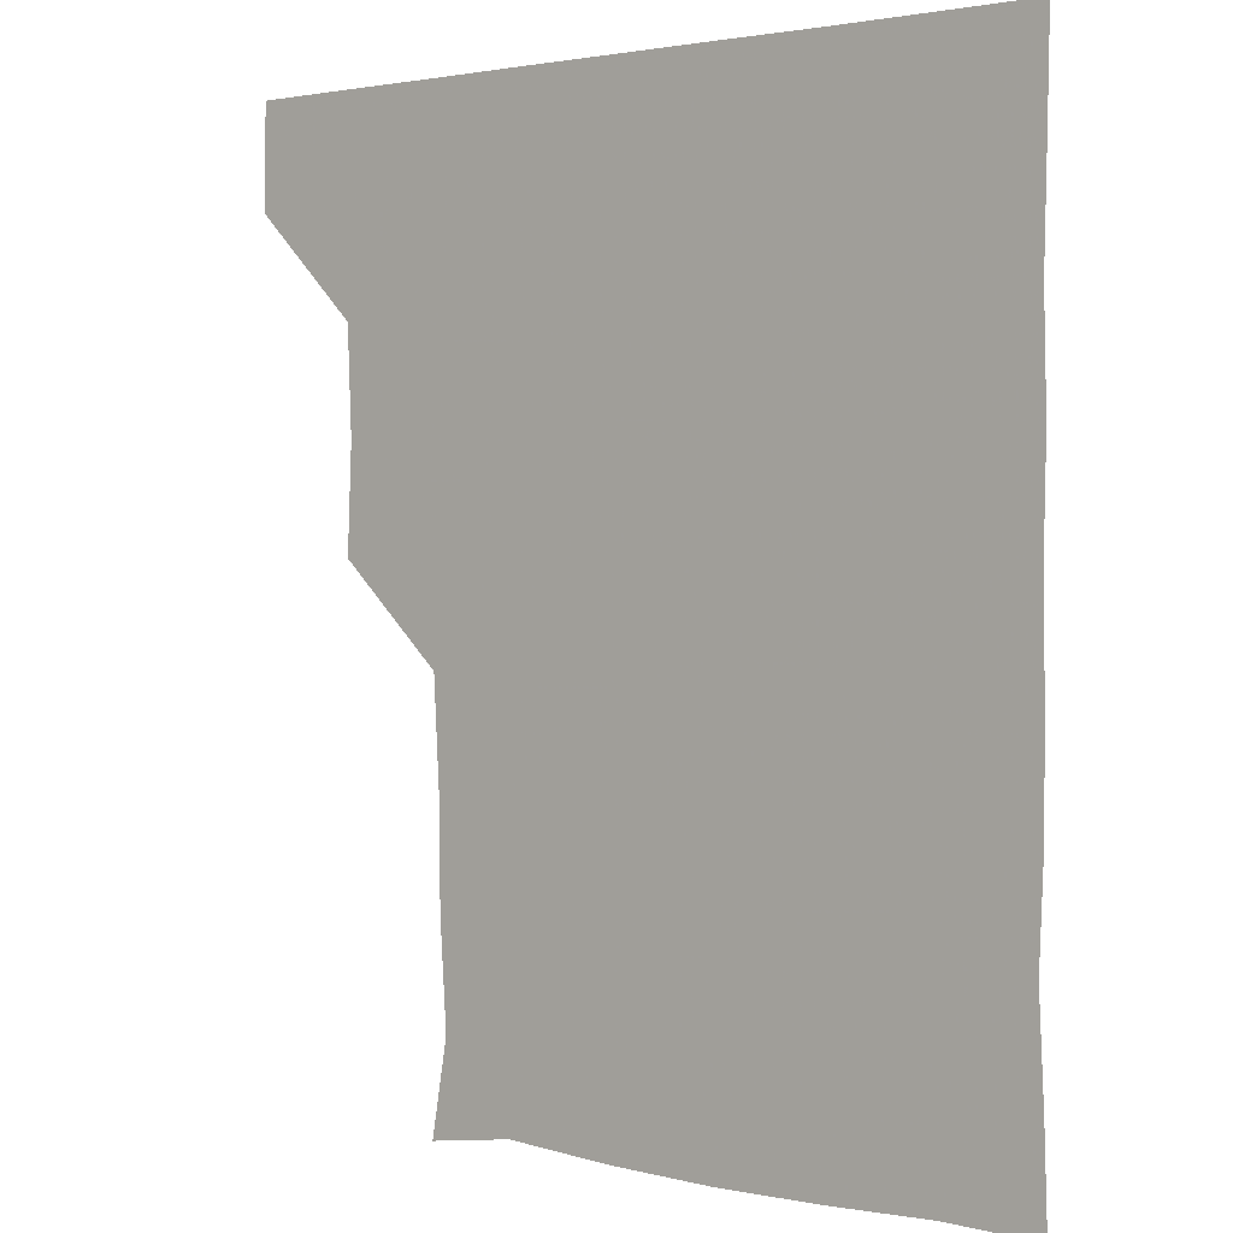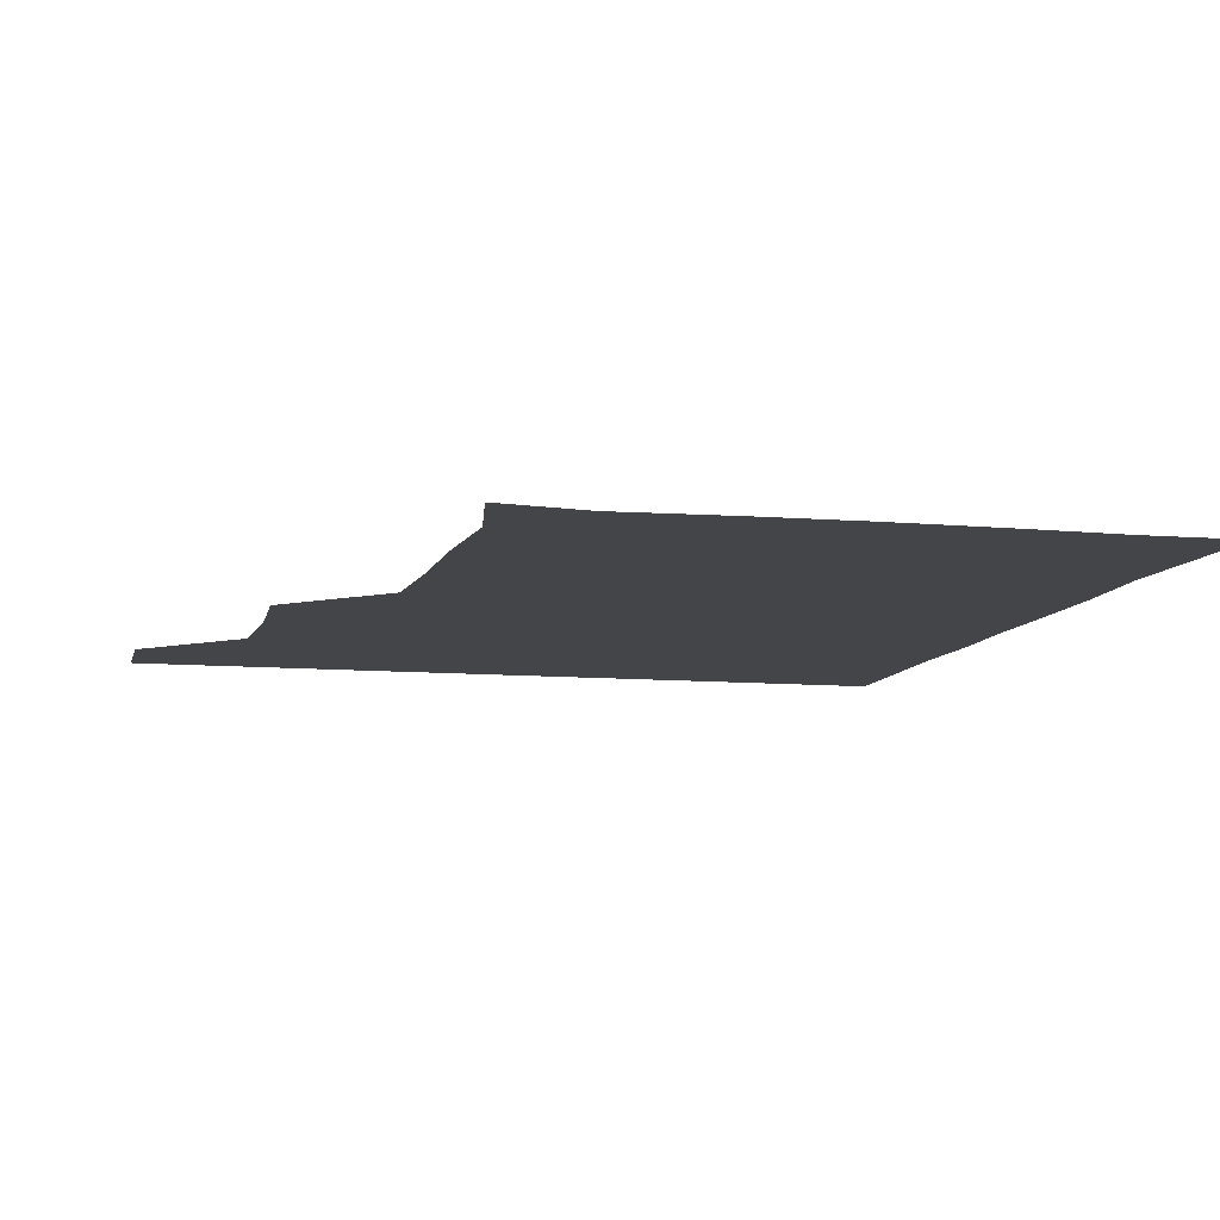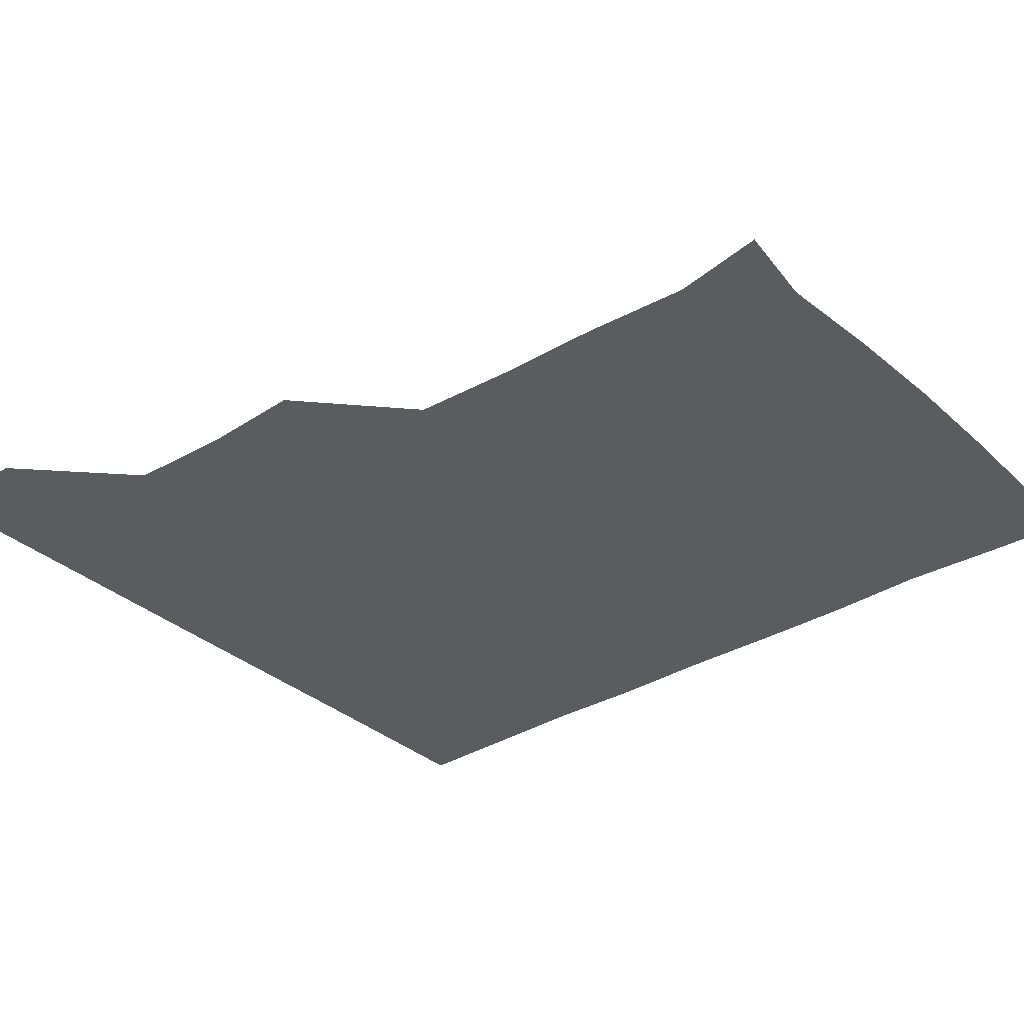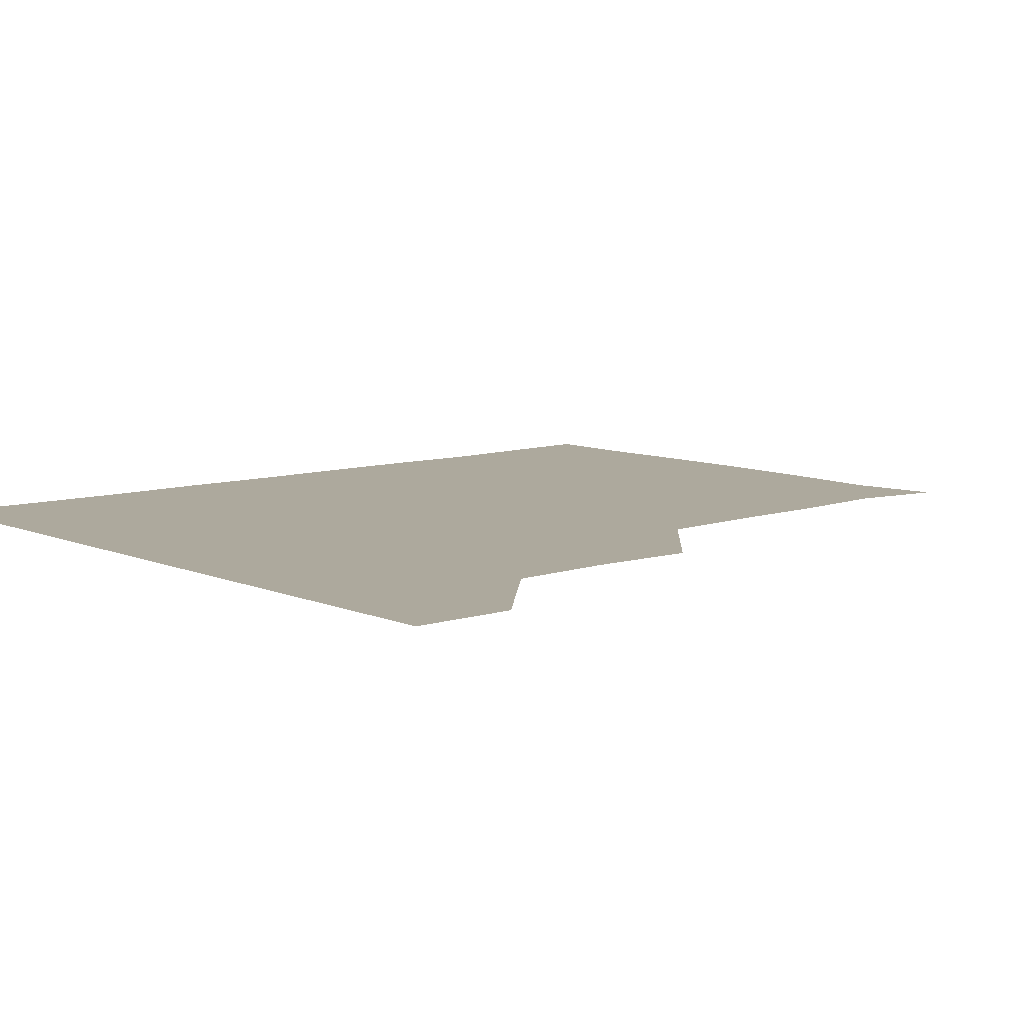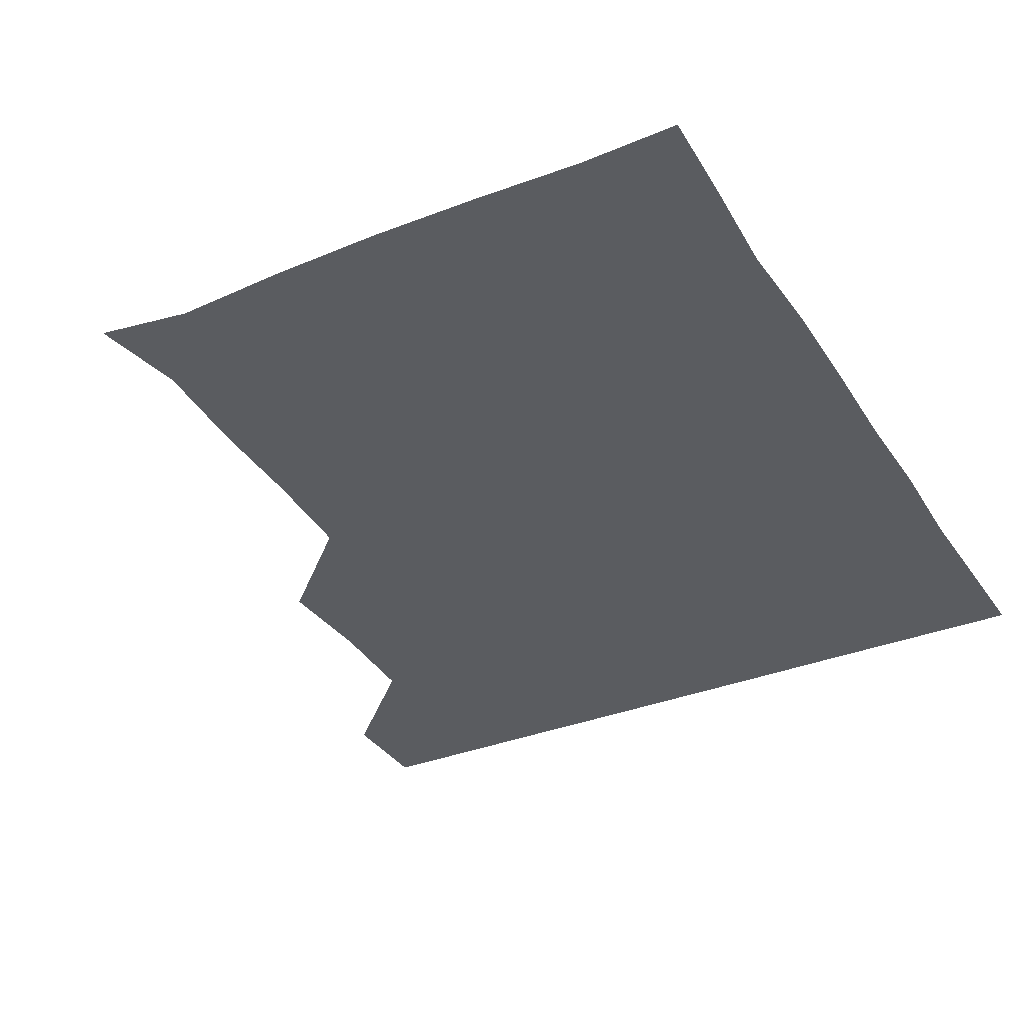
<metadata>
{"format":"obj","ext":"obj","renderer":"f3d","projection":"perspective","resolution":1024,"background":"white","views":[{"elev":1.6,"azim":38.6,"up":"+Y"},{"elev":-9.1,"azim":-13.6,"up":"+Z"},{"elev":-33.6,"azim":-50.2,"up":"+Z"},{"elev":8.8,"azim":-131.2,"up":"+Z"},{"elev":-34.3,"azim":28.2,"up":"+Z"}]}
</metadata>
<code>
v 450.9 390.7 0
v 451.1 421 0
v 481.1 298.8 0
v 482.5 329.8 0
v 481.3 360.6 0
v 481.3 391.2 0
v 481 421 0
v 510.7 149.2 0
v 515.4 176.9 0
v 513.5 208 0
v 513.1 238.9 0
v 511.5 270.1 0
v 511.6 302 0
v 511.5 331.6 0
v 511.3 361.4 0
v 511.1 391 0
v 511 421 0
v 536.7 153 0
v 541.9 183 0
v 541.9 211.9 0
v 541.6 241.9 0
v 541.3 271.4 0
v 541.1 301 0
v 541.2 331.6 0
v 541.1 361.1 0
v 541.3 391 0
v 540.9 421.1 0
v 569.1 150.9 0
v 571.2 181.9 0
v 571.1 212.7 0
v 571.3 242.1 0
v 571.4 271.5 0
v 571.3 301.9 0
v 571.1 331.5 0
v 571.3 361.5 0
v 571.1 391 0
v 570.9 421 0
v 600.8 149.9 0
v 601.4 182.5 0
v 601.5 211.1 0
v 600.7 241.1 0
v 600.8 272.2 0
v 600.9 301.9 0
v 601.1 331.7 0
v 601.1 361.3 0
v 601.1 391 0
v 600.8 421 0
v 632.3 150.2 0
v 630.5 181.9 0
v 630.7 213.1 0
v 630.8 242.7 0
v 630.8 271.9 0
v 630.8 301.4 0
v 630.6 332 0
v 631 361.5 0
v 631.1 391.2 0
v 631.1 420.9 0
v 663.3 151.2 0
v 660.1 182.7 0
v 659.4 212.9 0
v 659.9 242.4 0
v 659.7 272.4 0
v 659.9 302.2 0
v 660.6 331.2 0
v 660.7 361.5 0
v 660.8 391.6 0
v 661.1 421 0
v 691.5 150.3 0
v 690.5 178 0
v 689 207.8 0
v 690.3 237.8 0
v 690.3 267.9 0
v 689.8 298.7 0
v 690.4 328.9 0
v 689.6 360 0
v 690.3 390.7 0
v 690.8 421.1 0
v 691 451 0
f 5 6 1
f 1 6 2
f 6 7 2
f 12 13 3
f 3 13 4
f 13 14 4
f 4 14 5
f 14 15 5
f 5 15 6
f 15 16 6
f 6 16 7
f 16 17 7
f 8 18 9
f 18 19 9
f 9 19 10
f 19 20 10
f 10 20 11
f 20 21 11
f 11 21 12
f 21 22 12
f 12 22 13
f 22 23 13
f 13 23 14
f 23 24 14
f 14 24 15
f 24 25 15
f 15 25 16
f 25 26 16
f 16 26 17
f 26 27 17
f 18 28 19
f 28 29 19
f 19 29 20
f 29 30 20
f 20 30 21
f 30 31 21
f 21 31 22
f 31 32 22
f 22 32 23
f 32 33 23
f 23 33 24
f 33 34 24
f 24 34 25
f 34 35 25
f 25 35 26
f 35 36 26
f 26 36 27
f 36 37 27
f 28 38 29
f 38 39 29
f 29 39 30
f 39 40 30
f 30 40 31
f 40 41 31
f 31 41 32
f 41 42 32
f 32 42 33
f 42 43 33
f 33 43 34
f 43 44 34
f 34 44 35
f 44 45 35
f 35 45 36
f 45 46 36
f 36 46 37
f 46 47 37
f 38 48 39
f 48 49 39
f 39 49 40
f 49 50 40
f 40 50 41
f 50 51 41
f 41 51 42
f 51 52 42
f 42 52 43
f 52 53 43
f 43 53 44
f 53 54 44
f 44 54 45
f 54 55 45
f 45 55 46
f 55 56 46
f 46 56 47
f 56 57 47
f 48 58 49
f 58 59 49
f 49 59 50
f 59 60 50
f 50 60 51
f 60 61 51
f 51 61 52
f 61 62 52
f 52 62 53
f 62 63 53
f 53 63 54
f 63 64 54
f 54 64 55
f 64 65 55
f 55 65 56
f 65 66 56
f 56 66 57
f 66 67 57
f 58 68 59
f 68 69 59
f 59 69 60
f 69 70 60
f 60 70 61
f 70 71 61
f 61 71 62
f 71 72 62
f 62 72 63
f 72 73 63
f 63 73 64
f 73 74 64
f 64 74 65
f 74 75 65
f 65 75 66
f 75 76 66
f 66 76 67
f 76 77 67

</code>
